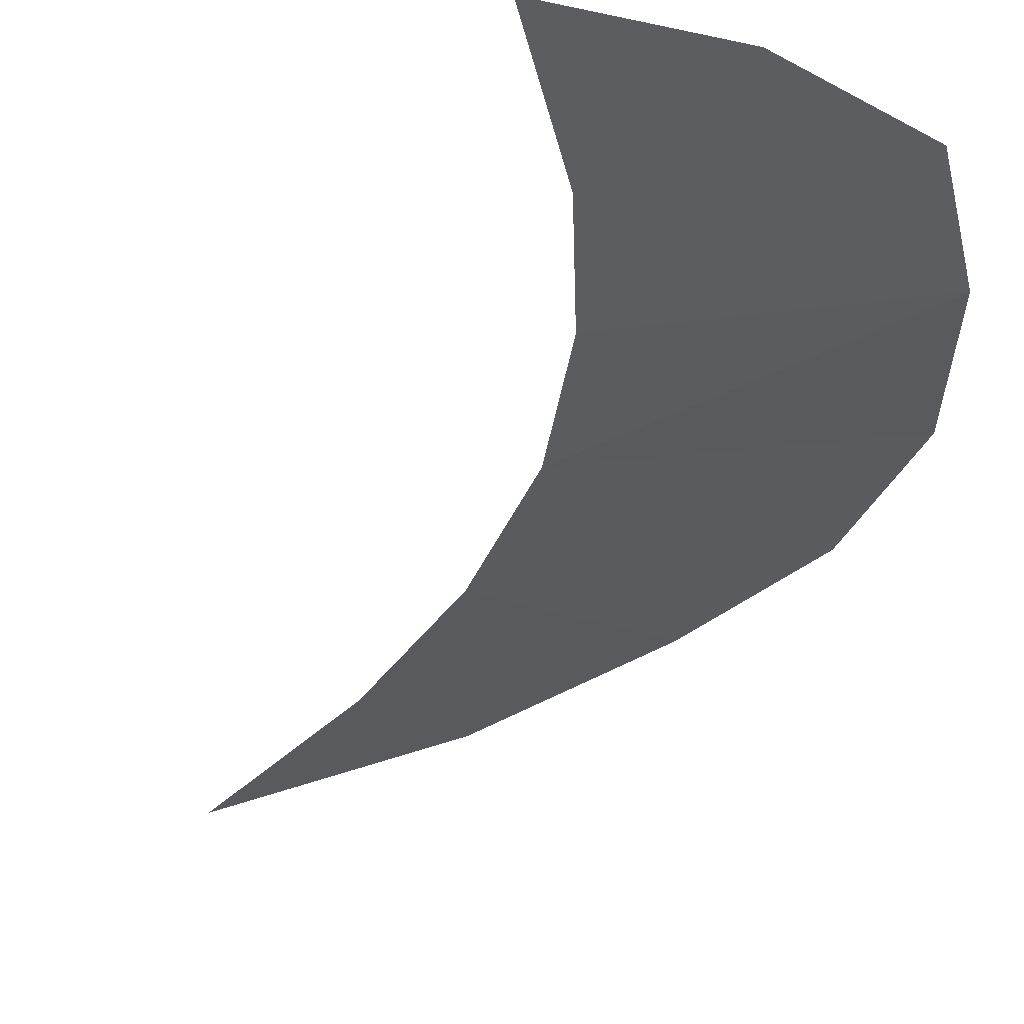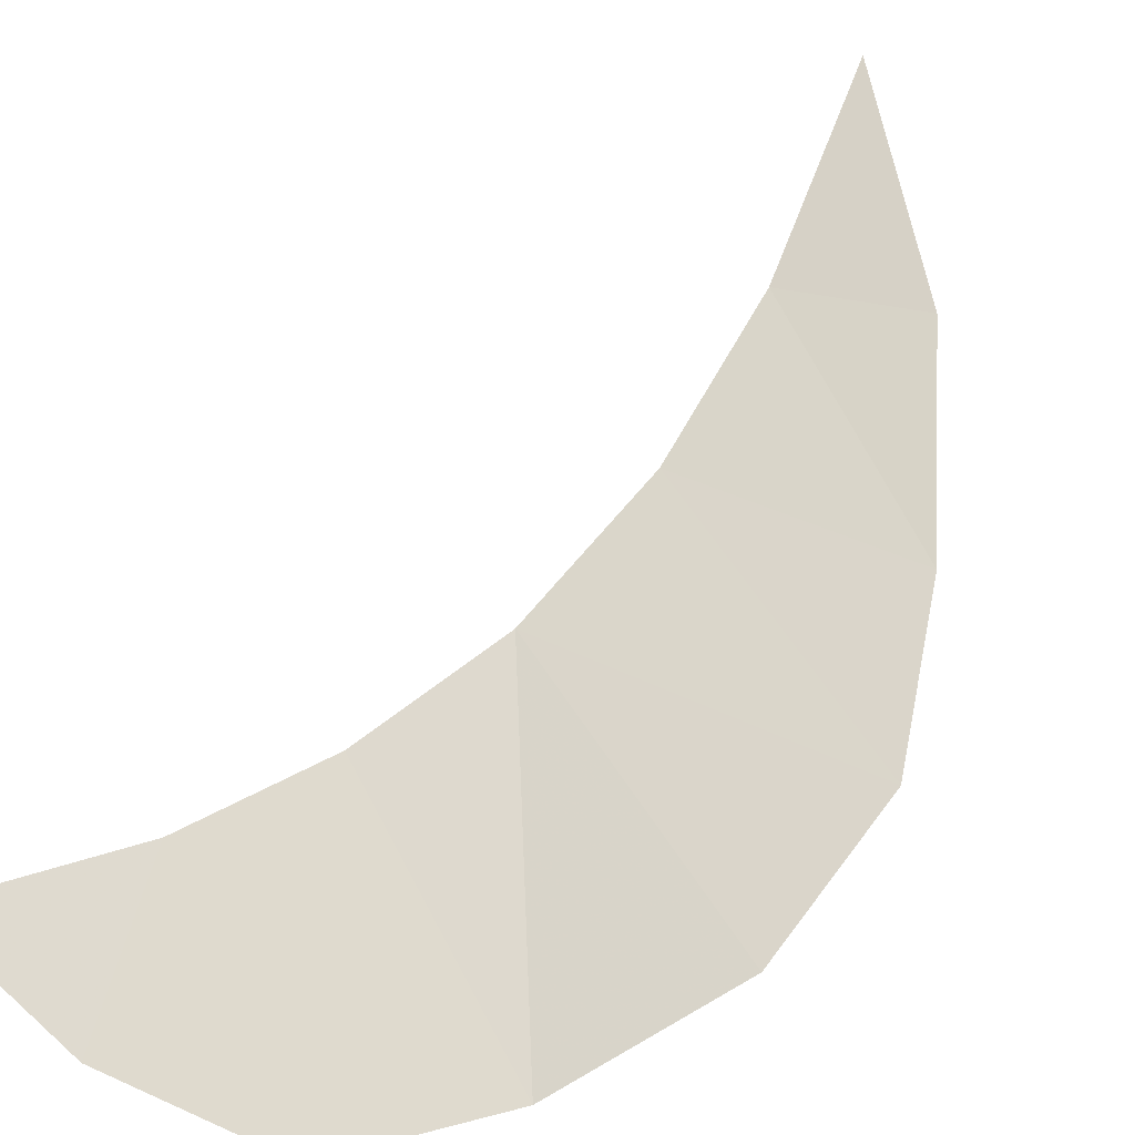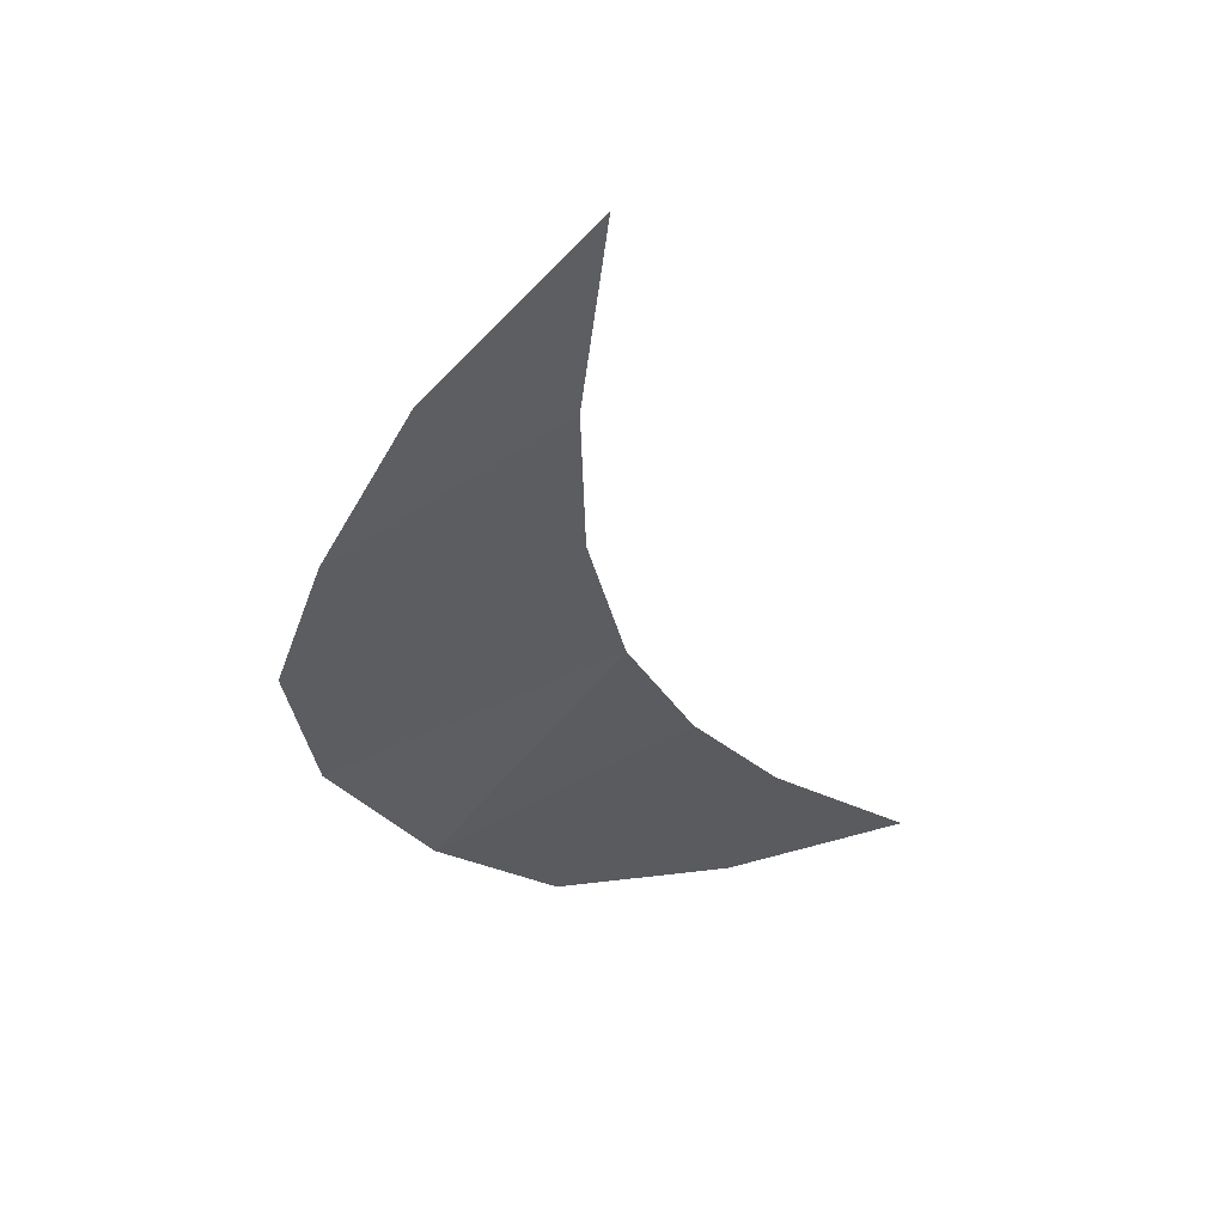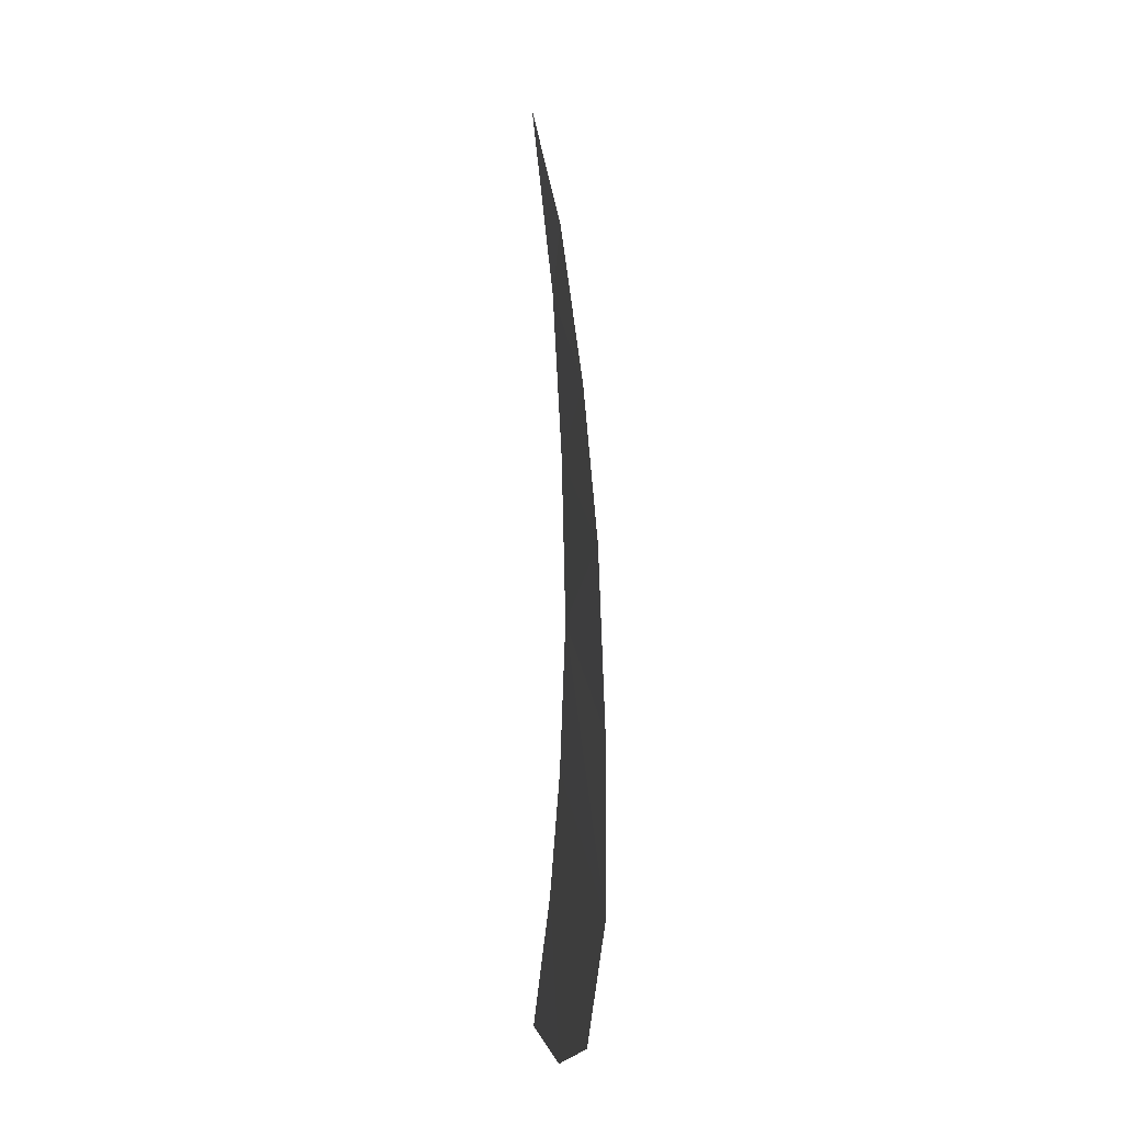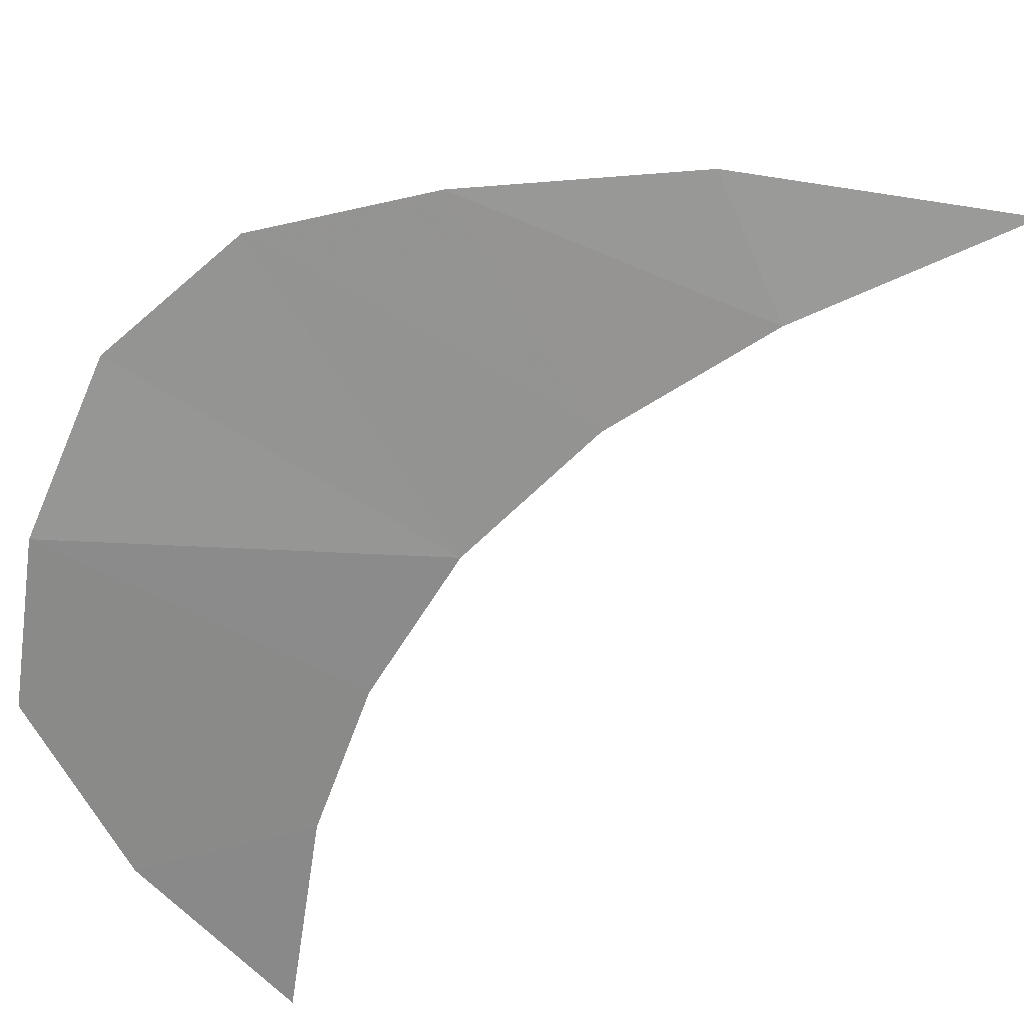
<metadata>
{"format":"obj","ext":"obj","renderer":"f3d","projection":"perspective","resolution":1024,"background":"white","views":[{"elev":-48.8,"azim":-34.1,"up":"+Z"},{"elev":66.9,"azim":29.9,"up":"+Z"},{"elev":54.9,"azim":157.4,"up":"+Y"},{"elev":-13.5,"azim":68.3,"up":"+Y"},{"elev":-52.5,"azim":124.1,"up":"+Z"}]}
</metadata>
<code>
v 0.765 -2.755 -1.679
v 0.68 -2.735 -1.699
v 0.745 -2.675 -1.683
v 0.85 -2.75 -1.659
v 0.765 -2.755 -1.679
v 0.745 -2.675 -1.683
v 0.785 -2.62 -1.672
v 0.9062 -2.699 -1.644
v 0.85 -2.75 -1.659
v 0.785 -2.62 -1.672
v 0.815 -2.555 -1.663
v 0.95 -2.63 -1.626
v 0.9062 -2.699 -1.644
v 0.815 -2.555 -1.663
v 0.96 -2.555 -1.619
v 0.95 -2.63 -1.626
v 0.815 -2.555 -1.663
v 0.83 -2.48 -1.655
v 0.935 -2.48 -1.623
v 0.96 -2.555 -1.619
v 0.83 -2.48 -1.655
v 0.83 -2.4 -1.65
v 0.83 -2.4 -1.65
v 0.89 -2.39 -1.63
v 0.935 -2.48 -1.623
v 0.83 -2.4 -1.65
v 0.815 -2.3 -1.645
v 0.89 -2.39 -1.63
g mesh6866670
f 1 2 3
f 4 5 6
f 6 7 4
f 8 9 10
f 10 11 8
f 12 13 14
f 15 16 17
f 17 18 15
f 19 20 21
f 21 22 19
f 23 24 25
f 26 27 28

</code>
